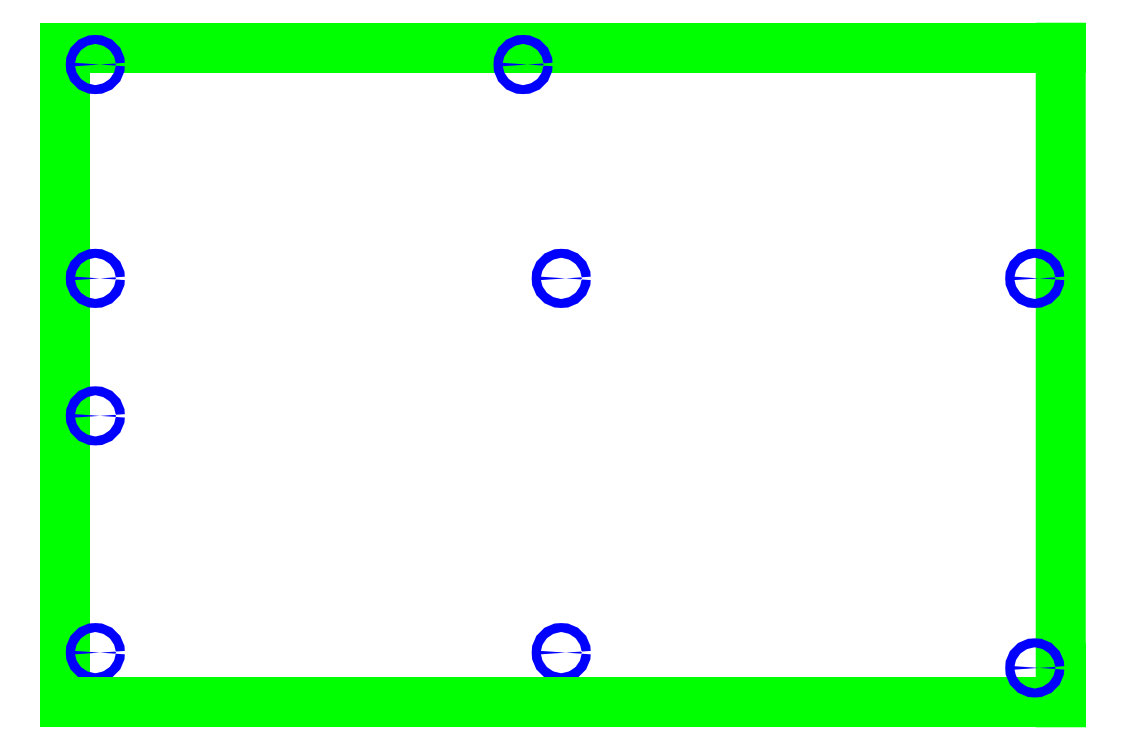
<metadata>
{"format":"dxf","ext":"dxf","renderer":"ezdxf+matplotlib","layout":"modelspace","background":"white","min_lineweight":24,"dpi":150}
</metadata>
<code>
0
SECTION
2
ENTITIES
0
LINE
8
Outline
10
0
20
0
30
0
11
5e-16
21
8.57
31
0
0
DIMENSION
8
Dimentions
10
2e-16
20
-3.25
30
0
11
6.52
21
-2.875
31
0
70
1
71
8
72
2
74
0
75
0
41
1
42
0
1

3
Standard
13
-0
23
-0
33
0
14
13.04
24
0
34
0
0
DIMENSION
8
Dimentions
10
-3.415
20
4e-16
30
0
11
-3.79
21
4.285
31
0
70
1
71
8
72
2
74
0
75
0
41
1
42
0
1

3
Standard
13
-0
23
-0
33
0
14
5e-16
24
8.57
34
0
0
DIMENSION
8
Dimentions
10
1.1e-15
20
10.46
30
0
11
5
21
10.84
31
0
70
1
71
8
72
2
74
0
75
0
41
1
42
0
1

3
Standard
13
5e-16
23
8.57
33
0
14
10
24
8.57
34
0
0
LINE
8
Outline
10
5e-16
20
8.57
30
0
11
13.04
21
8.57
31
0
0
DIMENSION
8
Dimentions
10
-0.4
20
0
30
0
11
-0.775
21
1.358
31
0
70
1
71
8
72
2
74
0
75
0
41
1
42
0
1

3
Standard
13
-0
23
-0
33
0
14
0
24
0.65
34
0
0
DIMENSION
8
Dimentions
10
0.4
20
-1.09
30
0
11
0.9417
21
-0.7149
31
0
70
1
71
8
72
2
74
0
75
0
41
1
42
0
1

3
Standard
13
0.4
23
0
33
0
14
-0
24
-0
34
0
0
DIMENSION
8
Dimentions
10
-1.2
20
1e-16
30
0
11
-1.575
21
1.875
31
0
70
1
71
8
72
2
74
0
75
0
41
1
42
0
1

3
Standard
13
-0
23
-0
33
0
14
2e-16
24
3.75
34
0
0
DIMENSION
8
Dimentions
10
-1.9
20
2e-16
30
0
11
-2.275
21
2.775
31
0
70
1
71
8
72
2
74
0
75
0
41
1
42
0
1

3
Standard
13
-0
23
-0
33
0
14
3e-16
24
5.55
34
0
0
DIMENSION
8
Dimentions
10
6
20
-1.465
30
0
11
3
21
-1.09
31
0
70
1
71
8
72
2
74
0
75
0
41
1
42
0
1

3
Standard
13
6
23
0
33
0
14
-0
24
-0
34
0
0
DIMENSION
8
Dimentions
10
-2.674
20
3e-16
30
0
11
-3.049
21
4.175
31
0
70
1
71
8
72
2
74
0
75
0
41
1
42
0
1

3
Standard
13
-0
23
-0
33
0
14
5e-16
24
8.35
34
0
0
DIMENSION
8
Dimentions
10
6.5
20
-2.237
30
0
11
3.25
21
-1.862
31
0
70
1
71
8
72
2
74
0
75
0
41
1
42
0
1

3
Standard
13
6.5
23
0
33
0
14
-0
24
-0
34
0
0
DIMENSION
8
Dimentions
10
13.04
20
-1.607
30
0
11
13.78
21
-1.232
31
0
70
1
71
8
72
2
74
0
75
0
41
1
42
0
1

3
Standard
13
13.04
23
-0
33
0
14
12.7
24
0
34
0
0
DIMENSION
8
Dimentions
10
14.13
20
0.45
30
0
11
13.75
21
1.186
31
0
70
1
71
8
72
2
74
0
75
0
41
1
42
0
1

3
Standard
13
13.04
23
0.45
33
0
14
13.04
24
-0
34
0
0
LINE
8
Outline
10
-0
20
-0
30
0
11
0
21
0.65
31
0
0
LINE
8
Outline
10
-0
20
-0
30
0
11
0.4
21
0
31
0
0
LINE
8
Outline
10
-0
20
-0
30
0
11
2e-16
21
3.75
31
0
0
LINE
8
Outline
10
-0
20
-0
30
0
11
3e-16
21
5.55
31
0
0
LINE
8
Outline
10
-0
20
-0
30
0
11
6
21
0
31
0
0
LINE
8
Outline
10
-0
20
-0
30
0
11
5e-16
21
8.35
31
0
0
LINE
8
Outline
10
-0
20
-0
30
0
11
6.5
21
0
31
0
0
LINE
8
Outline
10
13.04
20
0
30
0
11
12.7
21
0
31
0
0
LINE
8
Outline
10
13.04
20
0
30
0
11
13.04
21
0.45
31
0
0
LINE
8
Outline
10
-0
20
-0
30
0
11
13.04
21
-0
31
0
0
LINE
8
Outline
10
13.04
20
-0
30
0
11
13.04
21
8.57
31
0
0
CIRCLE
8
Keepout
10
0.4
20
8.35
30
0
40
0.078
0
CIRCLE
8
Keepout
10
0.4
20
5.55
30
0
40
0.078
0
CIRCLE
8
Keepout
10
0.4
20
3.75
30
0
40
0.078
0
CIRCLE
8
Keepout
10
0.4
20
0.65
30
0
40
0.078
0
CIRCLE
8
Keepout
10
6.5
20
0.65
30
0
40
0.078
0
CIRCLE
8
Keepout
10
6.5
20
5.55
30
0
40
0.078
0
CIRCLE
8
Keepout
10
6
20
8.35
30
0
40
0.078
0
CIRCLE
8
Keepout
10
12.7
20
0.45
30
0
40
0.078
0
CIRCLE
8
Keepout
10
12.7
20
5.55
30
0
40
0.078
0
CIRCLE
8
Drill
10
0.4
20
8.35
30
0
40
0.05906
0
CIRCLE
8
Drill
10
0.4
20
5.55
30
0
40
0.05906
0
CIRCLE
8
Drill
10
0.4
20
3.75
30
0
40
0.05906
0
CIRCLE
8
Drill
10
6.5
20
5.55
30
0
40
0.05906
0
CIRCLE
8
Drill
10
6
20
8.35
30
0
40
0.05906
0
CIRCLE
8
Drill
10
6.5
20
0.65
30
0
40
0.05906
0
CIRCLE
8
Drill
10
0.4
20
0.65
30
0
40
0.05906
0
CIRCLE
8
Drill
10
12.7
20
0.45
30
0
40
0.05906
0
CIRCLE
8
Drill
10
12.7
20
5.55
30
0
40
0.05906
0
LINE
8
Construction Lines
10
3e-16
20
5.55
30
0
11
13.04
21
5.55
31
0
0
LINE
8
Construction Lines
10
2e-16
20
3.75
30
0
11
13.04
21
3.75
31
0
0
LINE
8
Construction Lines
10
0
20
0.65
30
0
11
13
21
0.65
31
0
0
LINE
8
Construction Lines
10
0.4
20
0
30
0
11
0.4
21
8.57
31
0
0
LINE
8
Construction Lines
10
5e-16
20
8.35
30
0
11
13.04
21
8.35
31
0
0
LINE
8
Construction Lines
10
6
20
0
30
0
11
6
21
8.57
31
0
0
LINE
8
Construction Lines
10
6.5
20
0
30
0
11
6.5
21
8.57
31
0
0
LINE
8
Construction Lines
10
12.7
20
0
30
0
11
12.7
21
8.57
31
0
0
LINE
8
Construction Lines
10
13.16
20
0.45
30
0
11
0
21
0.45
31
0
0
LINE
8
Outline
10
-0
20
-0
30
0
11
10
21
0
31
0
0
LINE
8
Sectional
10
10
20
0
30
0
11
10
21
8.57
31
0
0
ENDSEC
0
EOF

</code>
